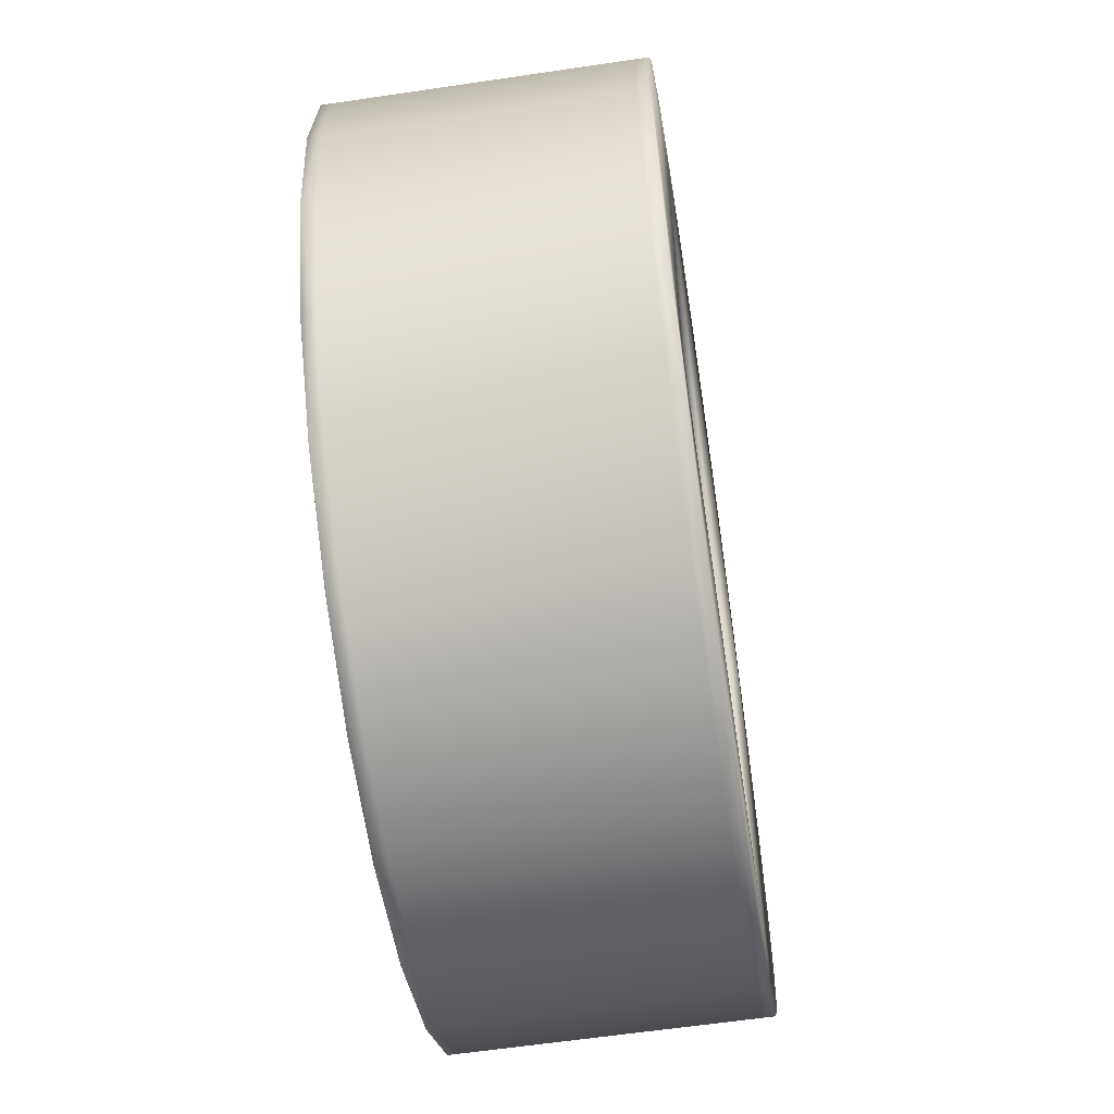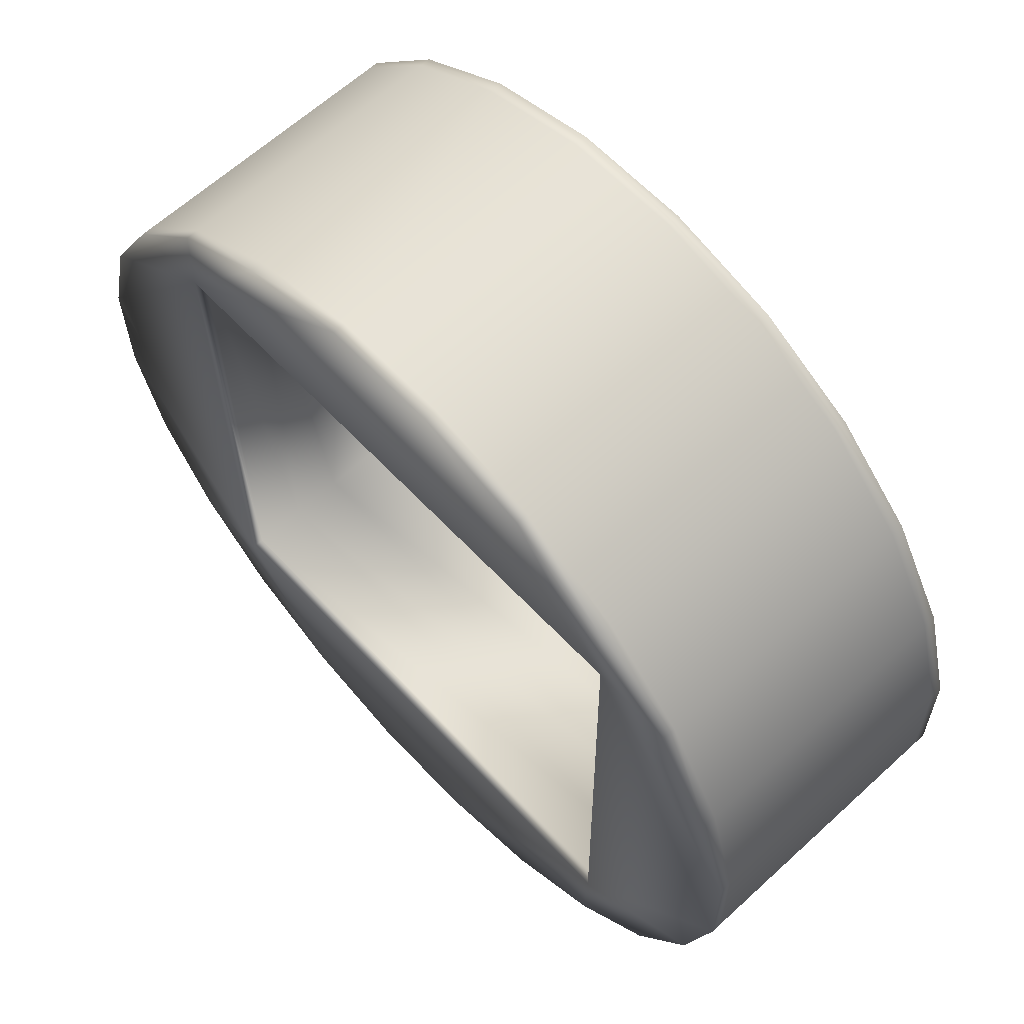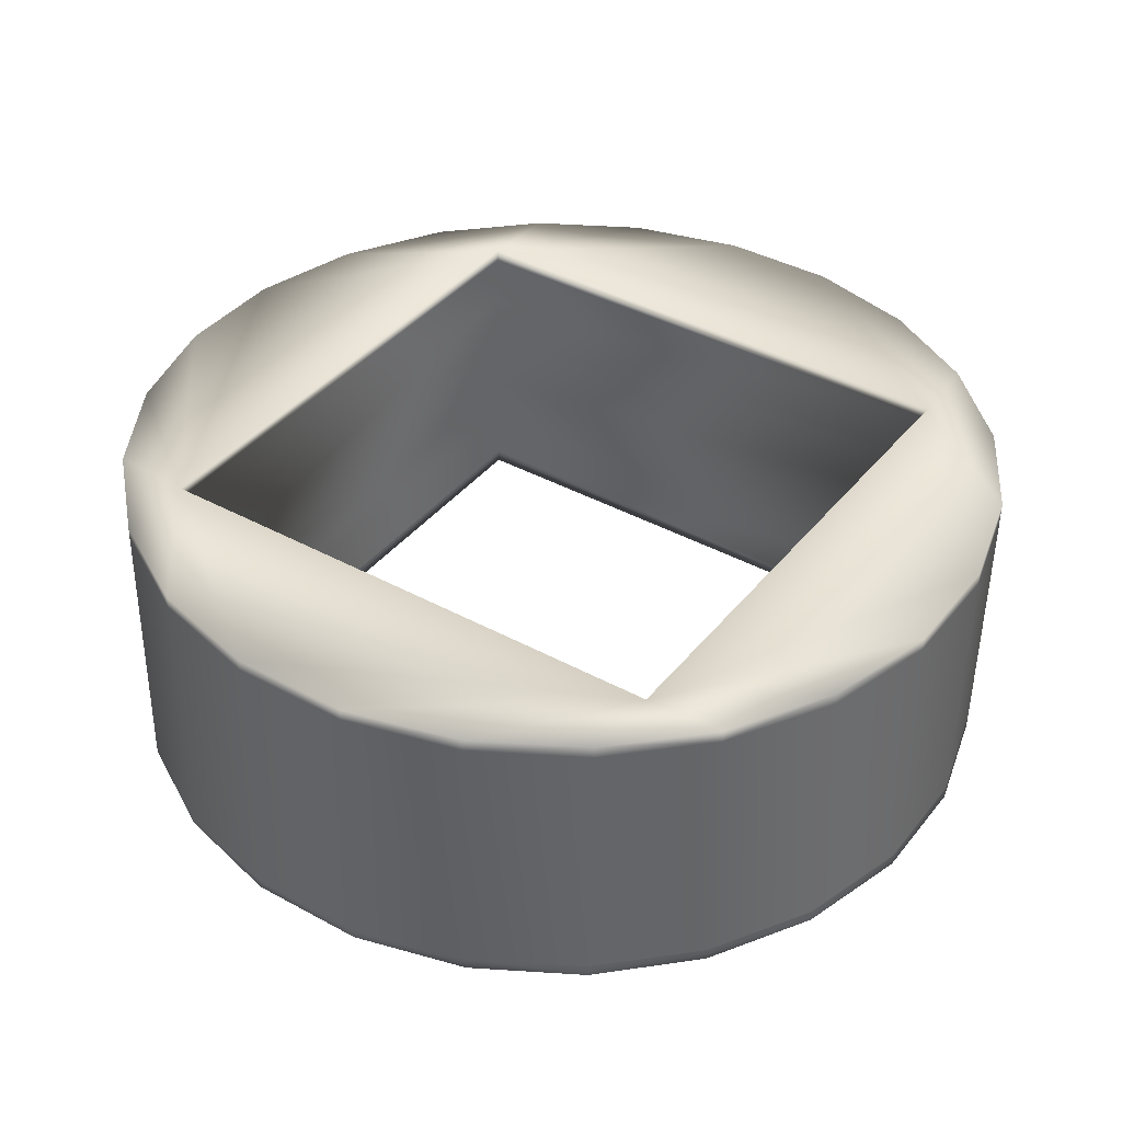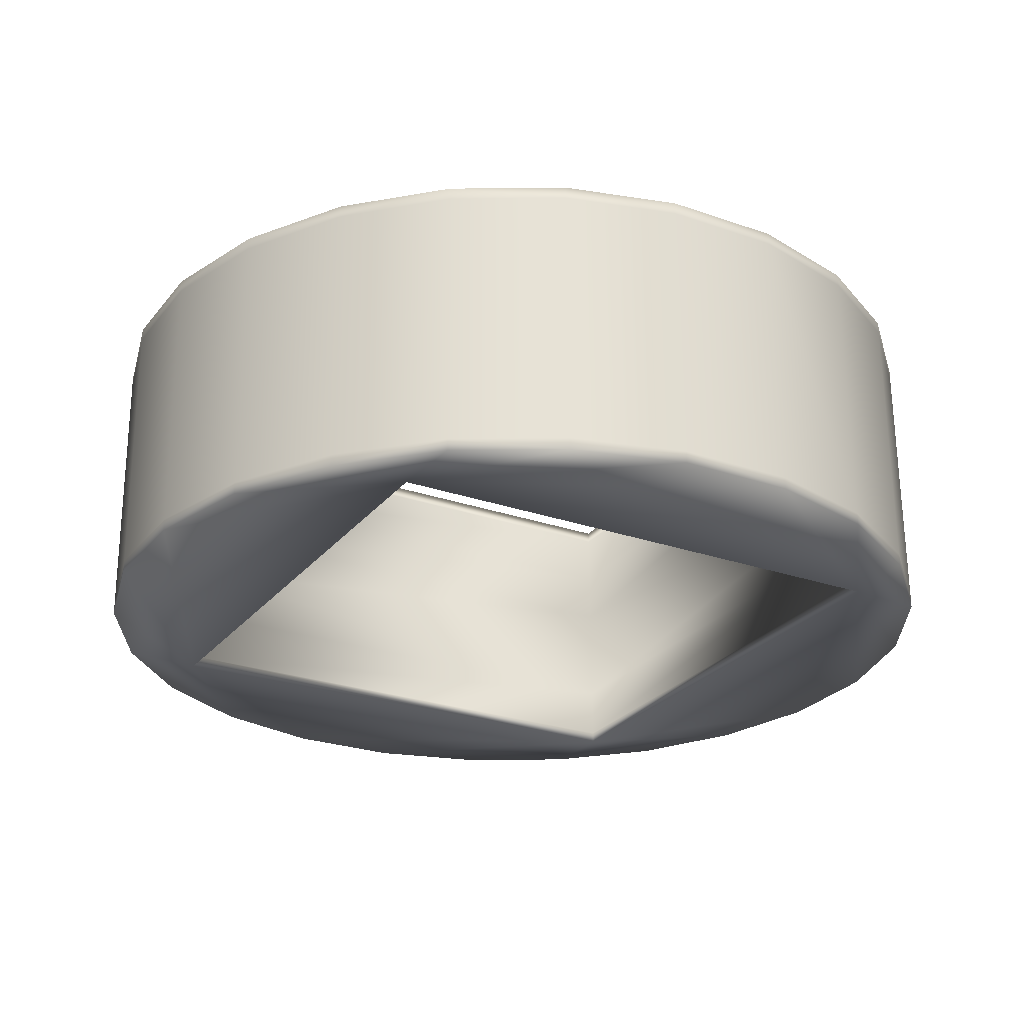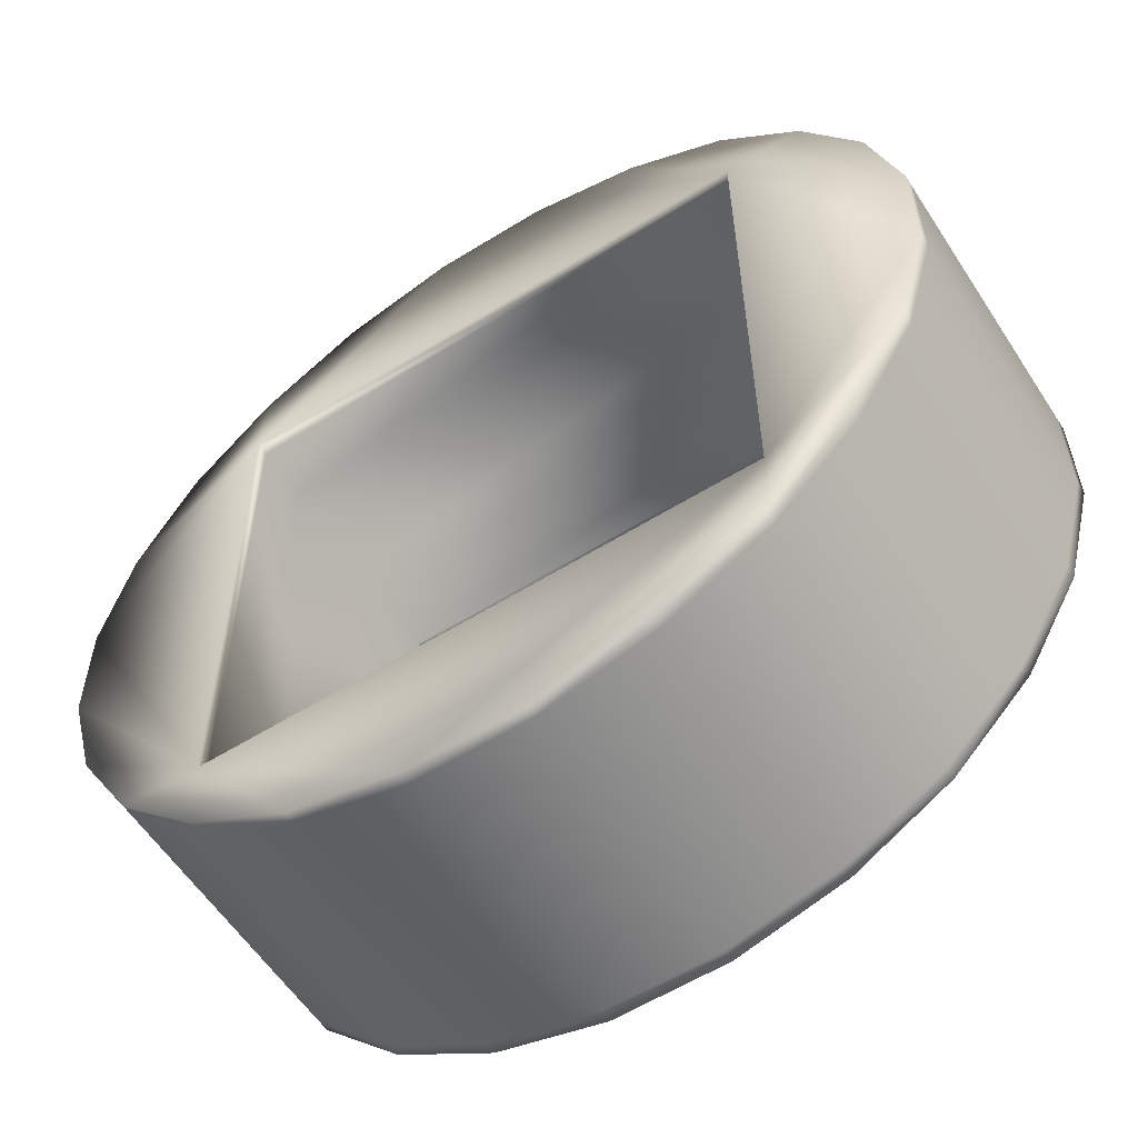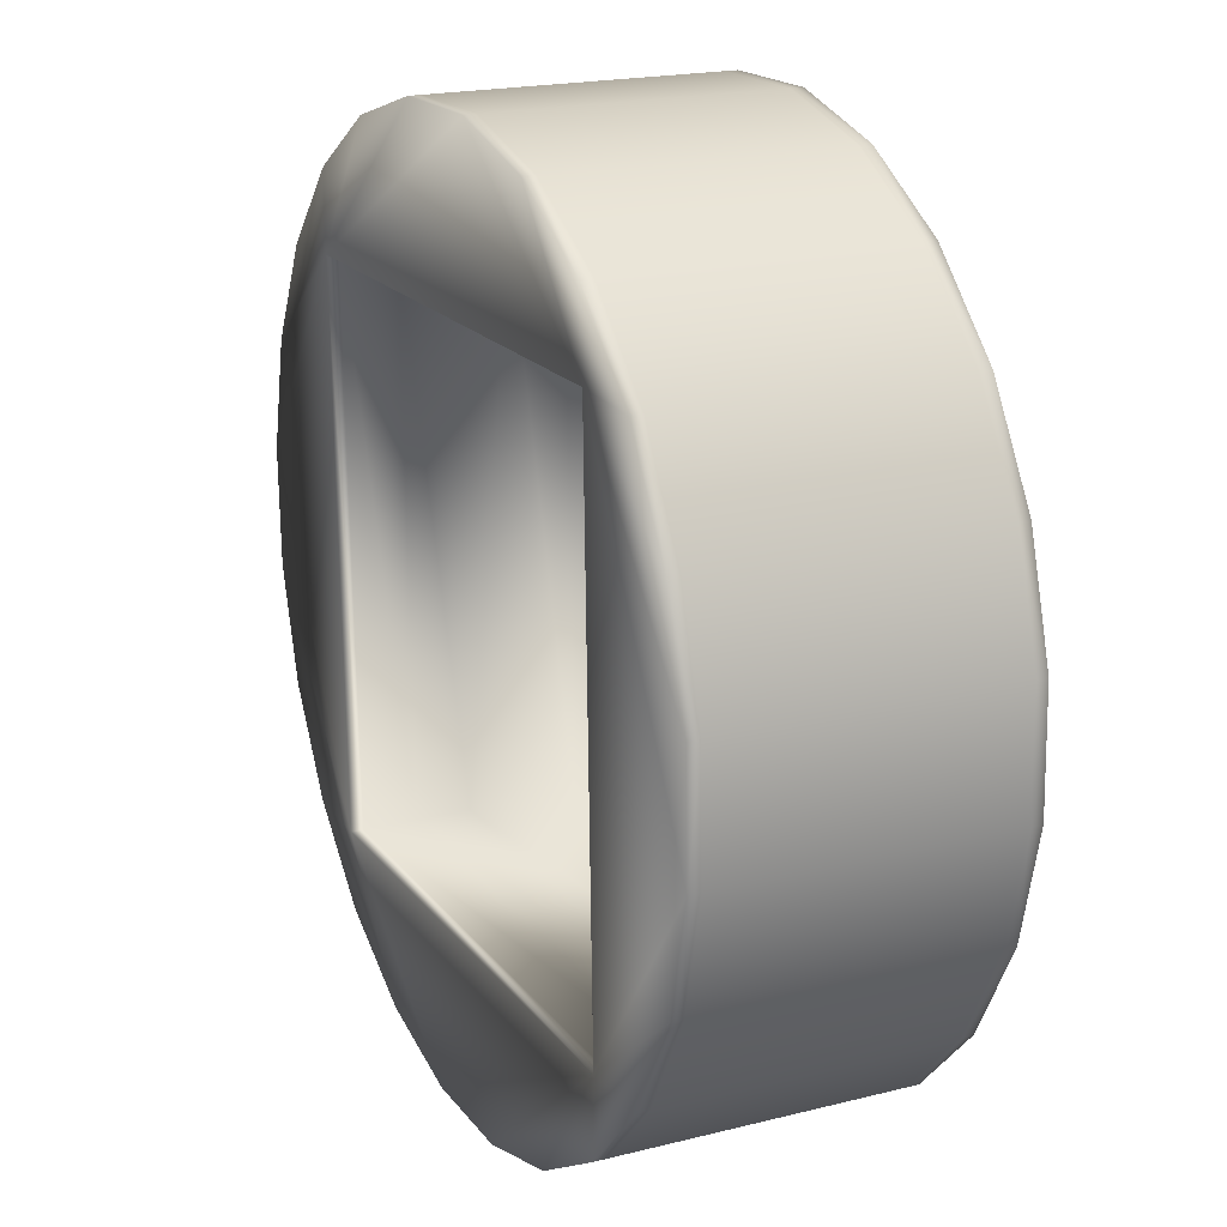
<metadata>
{"format":"obj","ext":"obj","renderer":"f3d","projection":"perspective","resolution":1024,"background":"white","views":[{"elev":-66.5,"azim":-81.2,"up":"+Z"},{"elev":61.4,"azim":47.3,"up":"+Z"},{"elev":39.5,"azim":-145.6,"up":"+Y"},{"elev":-24.9,"azim":150.9,"up":"+Y"},{"elev":-59.1,"azim":32.9,"up":"+Z"},{"elev":17.5,"azim":65.3,"up":"+Z"}]}
</metadata>
<code>
o Tube9
v 2.76 1.029 1.789
v 2.968 1.016 2.544
v 2.974 1.003 3.327
v 2.777 0.9893 4.085
v 2.39 0.9764 4.766
v 1.841 0.9652 5.324
v 1.165 0.9563 5.72
v 0.4104 0.9503 5.929
v -0.3727 0.9478 5.934
v -1.131 0.9488 5.737
v -1.812 0.9532 5.351
v -2.37 0.9609 4.801
v -2.766 0.9712 4.126
v -2.974 0.9834 3.371
v -2.98 0.9968 2.588
v -2.783 1.01 1.83
v -2.397 1.023 1.149
v -1.847 1.035 0.5914
v -1.172 1.043 0.1949
v -0.4167 1.049 -0.0133
v 0.3665 1.052 -0.01904
v 1.124 1.051 0.1781
v 1.806 1.046 0.5646
v 2.363 1.039 1.114
v 2.766 -0.9712 1.755
v 2.974 -0.9834 2.51
v 2.98 -0.9968 3.293
v 2.783 -1.01 4.051
v 2.397 -1.023 4.732
v 1.847 -1.035 5.29
v 1.172 -1.043 5.686
v 0.4167 -1.049 5.894
v -0.3665 -1.052 5.9
v -1.124 -1.051 5.703
v -1.806 -1.046 5.316
v -2.363 -1.039 4.767
v -2.76 -1.029 4.092
v -2.968 -1.016 3.337
v -2.974 -1.003 2.554
v -2.777 -0.9893 1.796
v -2.39 -0.9764 1.115
v -1.841 -0.9652 0.5572
v -1.165 -0.9563 0.1607
v -0.4104 -0.9503 -0.04751
v 0.3727 -0.9478 -0.05324
v 1.131 -0.9488 0.1439
v 1.812 -0.9532 0.5304
v 2.37 -0.9609 1.08
v 1.862 0.9743 4.795
v -1.841 0.9622 4.822
v -1.868 1.025 1.12
v 1.835 1.038 1.093
v 1.868 -1.025 4.761
v -1.835 -1.038 4.788
v -1.862 -0.9743 1.086
v 1.841 -0.9622 1.059
v 1.862 0.891 4.794
v 1.868 -0.9421 4.762
v -1.841 0.8789 4.821
v -1.835 -0.9542 4.79
v -1.868 0.9421 1.119
v -1.862 -0.891 1.087
v 1.835 0.9542 1.091
v 1.841 -0.8789 1.06
v 2.76 0.9452 1.788
v 2.766 -0.8879 1.757
v 2.968 0.9329 2.543
v 2.974 -0.9001 2.512
v 2.974 0.9196 3.326
v 2.98 -0.9135 3.295
v 2.777 0.906 4.084
v 2.783 -0.9271 4.052
v 2.391 0.8931 4.765
v 2.396 -0.9399 4.733
v 1.841 0.8818 5.322
v 1.847 -0.9512 5.291
v 1.166 0.8729 5.719
v 1.171 -0.9601 5.688
v 0.4106 0.867 5.927
v 0.4164 -0.966 5.896
v -0.3725 0.8644 5.933
v -0.3667 -0.9686 5.902
v -1.13 0.8654 5.736
v -1.125 -0.9676 5.704
v -1.812 0.8699 5.349
v -1.806 -0.9631 5.318
v -2.369 0.8776 4.8
v -2.364 -0.9555 4.768
v -2.766 0.8879 4.124
v -2.76 -0.9452 4.093
v -2.974 0.9001 3.37
v -2.968 -0.9329 3.338
v -2.98 0.9135 2.587
v -2.974 -0.9196 2.555
v -2.783 0.9271 1.829
v -2.777 -0.906 1.797
v -2.396 0.9399 1.148
v -2.391 -0.8931 1.116
v -1.847 0.9512 0.59
v -1.841 -0.8818 0.5586
v -1.171 0.9601 0.1935
v -1.166 -0.8729 0.1621
v -0.4164 0.966 -0.01472
v -0.4106 -0.867 -0.04608
v 0.3667 0.9686 -0.02046
v 0.3725 -0.8644 -0.05182
v 1.125 0.9676 0.1767
v 1.13 -0.8654 0.1453
v 1.806 0.9631 0.5632
v 1.812 -0.8699 0.5318
v 2.364 0.9555 1.113
v 2.369 -0.8776 1.081
v 1.863 0.5243 4.788
v 1.865 0.1577 4.781
v 1.866 -0.2089 4.775
v 1.867 -0.5755 4.769
v -1.839 0.5122 4.815
v -1.838 0.1456 4.808
v -1.837 -0.221 4.802
v -1.836 -0.5876 4.796
v -1.867 0.5755 1.112
v -1.866 0.2089 1.106
v -1.865 -0.1577 1.1
v -1.863 -0.5243 1.094
v 1.836 0.5876 1.085
v 1.837 0.221 1.079
v 1.838 -0.1456 1.073
v 1.839 -0.5122 1.066
g Tube9_default
f 1 52 2
f 1 67 65
f 1 111 24
f 2 52 3
f 2 67 1
f 3 49 4
f 3 52 49
f 3 67 2
f 3 71 69
f 4 49 5
f 4 71 3
f 5 49 6
f 5 71 4
f 5 75 73
f 6 49 7
f 6 75 5
f 7 49 8
f 7 75 6
f 7 79 77
f 8 49 9
f 8 79 7
f 9 49 50
f 9 50 10
f 9 79 8
f 9 83 81
f 10 50 11
f 10 83 9
f 10 85 83
f 11 50 12
f 11 85 10
f 12 50 13
f 12 85 11
f 12 89 87
f 13 50 14
f 13 89 12
f 14 51 15
f 14 89 13
f 14 93 91
f 15 51 16
f 15 93 14
f 16 51 17
f 16 93 15
f 16 97 95
f 17 51 18
f 17 97 16
f 18 51 19
f 18 97 17
f 18 101 99
f 19 51 20
f 19 101 18
f 19 103 101
f 20 51 21
f 20 103 19
f 21 51 52
f 21 52 22
f 21 103 20
f 21 107 105
f 22 52 23
f 22 107 21
f 23 52 24
f 23 107 22
f 23 111 109
f 24 52 1
f 24 111 23
f 25 56 48
f 25 66 26
f 26 53 56
f 26 56 25
f 26 66 68
f 26 70 27
f 27 53 26
f 27 70 28
f 28 53 27
f 28 70 72
f 28 74 29
f 29 53 28
f 29 74 30
f 30 53 29
f 30 74 76
f 30 78 31
f 31 53 30
f 31 78 32
f 32 53 31
f 32 54 53
f 32 78 80
f 32 82 33
f 33 54 32
f 33 82 34
f 34 54 33
f 34 82 84
f 34 86 35
f 35 54 34
f 35 86 36
f 36 54 35
f 36 86 88
f 36 90 37
f 37 54 36
f 37 90 38
f 38 54 37
f 38 55 54
f 38 90 92
f 38 94 39
f 39 55 38
f 39 94 40
f 40 55 39
f 40 94 96
f 40 98 41
f 41 55 40
f 41 98 42
f 42 55 41
f 42 98 100
f 42 102 43
f 43 55 42
f 43 102 44
f 44 55 43
f 44 56 55
f 44 102 104
f 44 106 45
f 45 56 44
f 45 106 46
f 46 56 45
f 46 106 108
f 46 110 47
f 47 56 46
f 47 110 48
f 48 56 47
f 48 66 25
f 48 110 112
f 49 59 50
f 49 63 57
f 50 51 14
f 50 59 51
f 51 59 61
f 51 61 52
f 52 61 63
f 52 63 49
f 53 58 56
f 54 58 53
f 54 62 60
f 55 62 54
f 56 58 64
f 56 62 55
f 57 59 49
f 57 63 113
f 58 120 116
f 58 128 64
f 59 113 117
f 60 58 54
f 60 120 58
f 60 124 120
f 61 117 121
f 62 124 60
f 62 128 124
f 63 121 125
f 64 62 56
f 64 128 62
f 65 67 66
f 65 111 1
f 66 111 65
f 67 70 68
f 68 66 67
f 68 70 26
f 69 67 3
f 69 71 70
f 70 67 69
f 71 74 72
f 72 70 71
f 72 74 28
f 73 71 5
f 73 75 74
f 74 71 73
f 75 78 76
f 76 74 75
f 76 78 30
f 77 75 7
f 77 79 78
f 78 75 77
f 79 82 80
f 80 78 79
f 80 82 32
f 81 79 9
f 81 83 82
f 82 79 81
f 83 85 84
f 84 82 83
f 84 86 34
f 85 87 86
f 86 84 85
f 87 85 12
f 87 89 88
f 88 86 87
f 88 90 36
f 89 91 90
f 90 88 89
f 91 89 14
f 91 93 92
f 92 90 91
f 92 94 38
f 93 95 94
f 94 92 93
f 95 93 16
f 95 97 96
f 96 94 95
f 96 98 40
f 97 99 98
f 98 96 97
f 99 97 18
f 99 101 100
f 100 98 99
f 100 102 42
f 101 103 102
f 102 100 101
f 103 106 104
f 104 102 103
f 104 106 44
f 105 103 21
f 105 107 106
f 106 103 105
f 107 110 108
f 108 106 107
f 108 110 46
f 109 107 23
f 109 111 110
f 110 107 109
f 111 66 112
f 112 66 48
f 112 110 111
f 113 59 57
f 113 126 114
f 114 117 113
f 114 127 115
f 115 118 114
f 115 128 116
f 116 120 115
f 116 128 58
f 117 61 59
f 117 114 118
f 118 115 119
f 118 121 117
f 119 115 120
f 119 123 118
f 120 123 119
f 121 63 61
f 121 118 122
f 122 118 123
f 122 126 121
f 123 120 124
f 123 126 122
f 124 127 123
f 125 113 63
f 125 121 126
f 126 113 125
f 126 123 127
f 127 114 126
f 127 124 128
f 128 115 127

</code>
